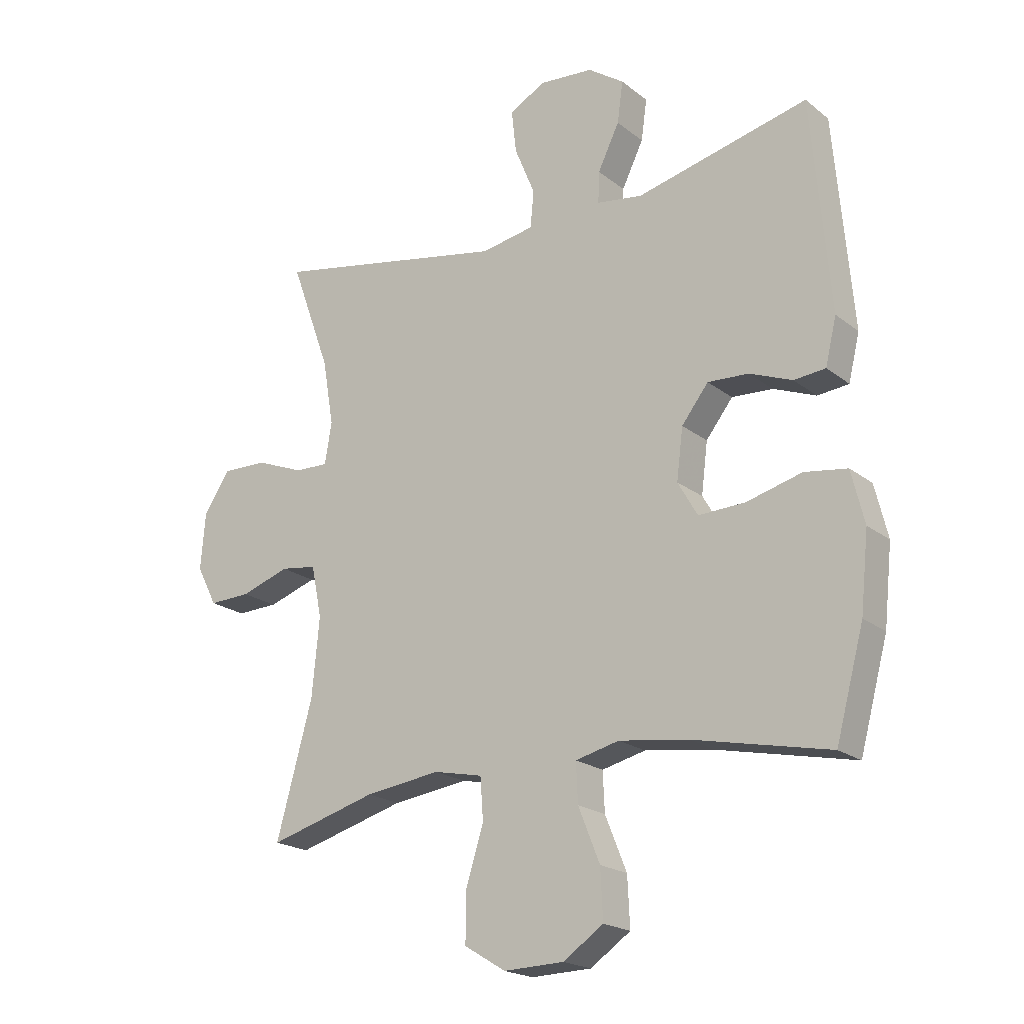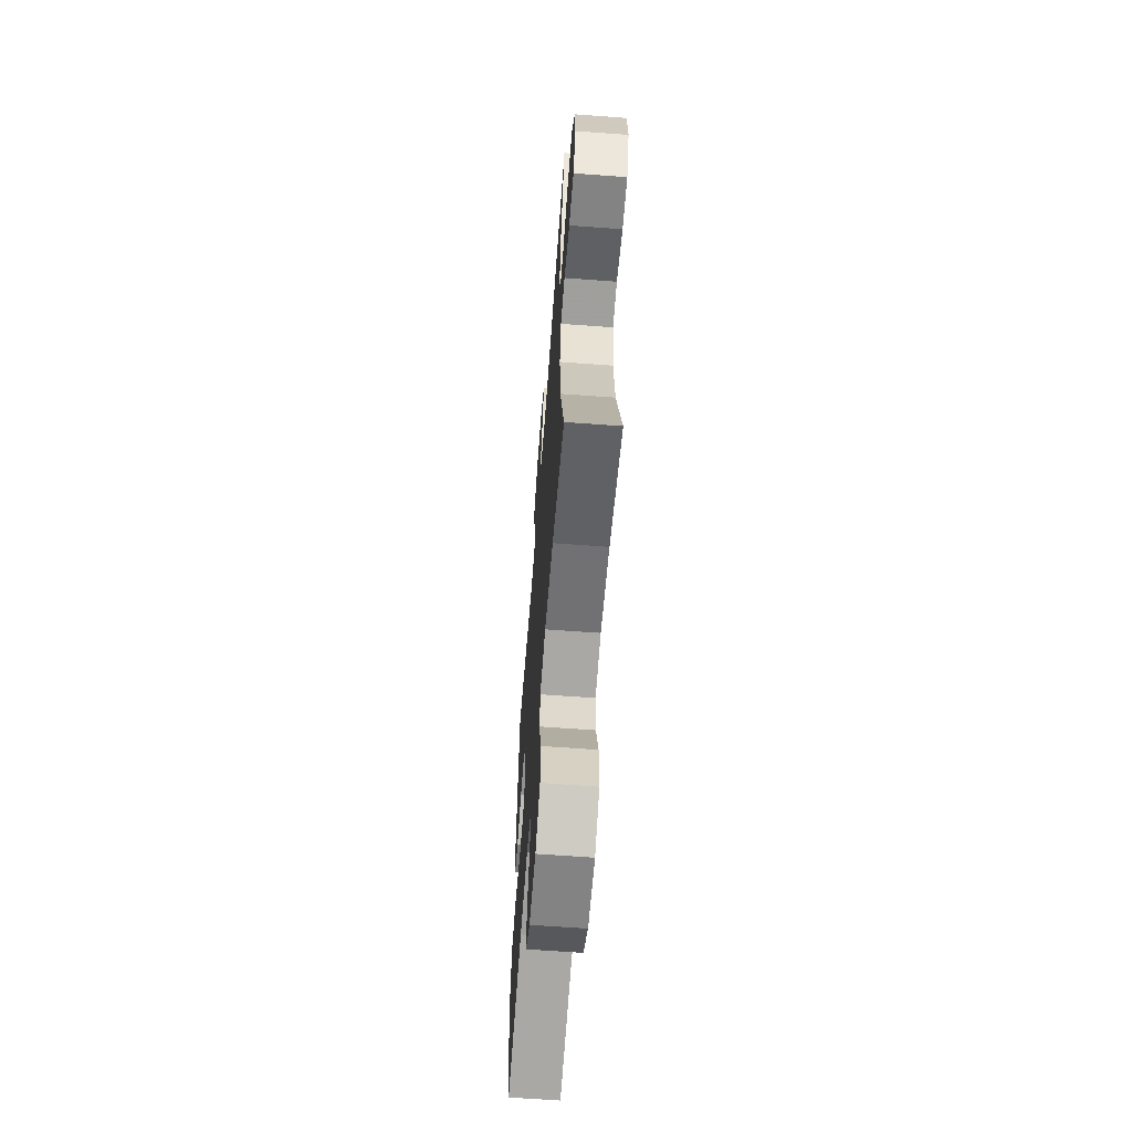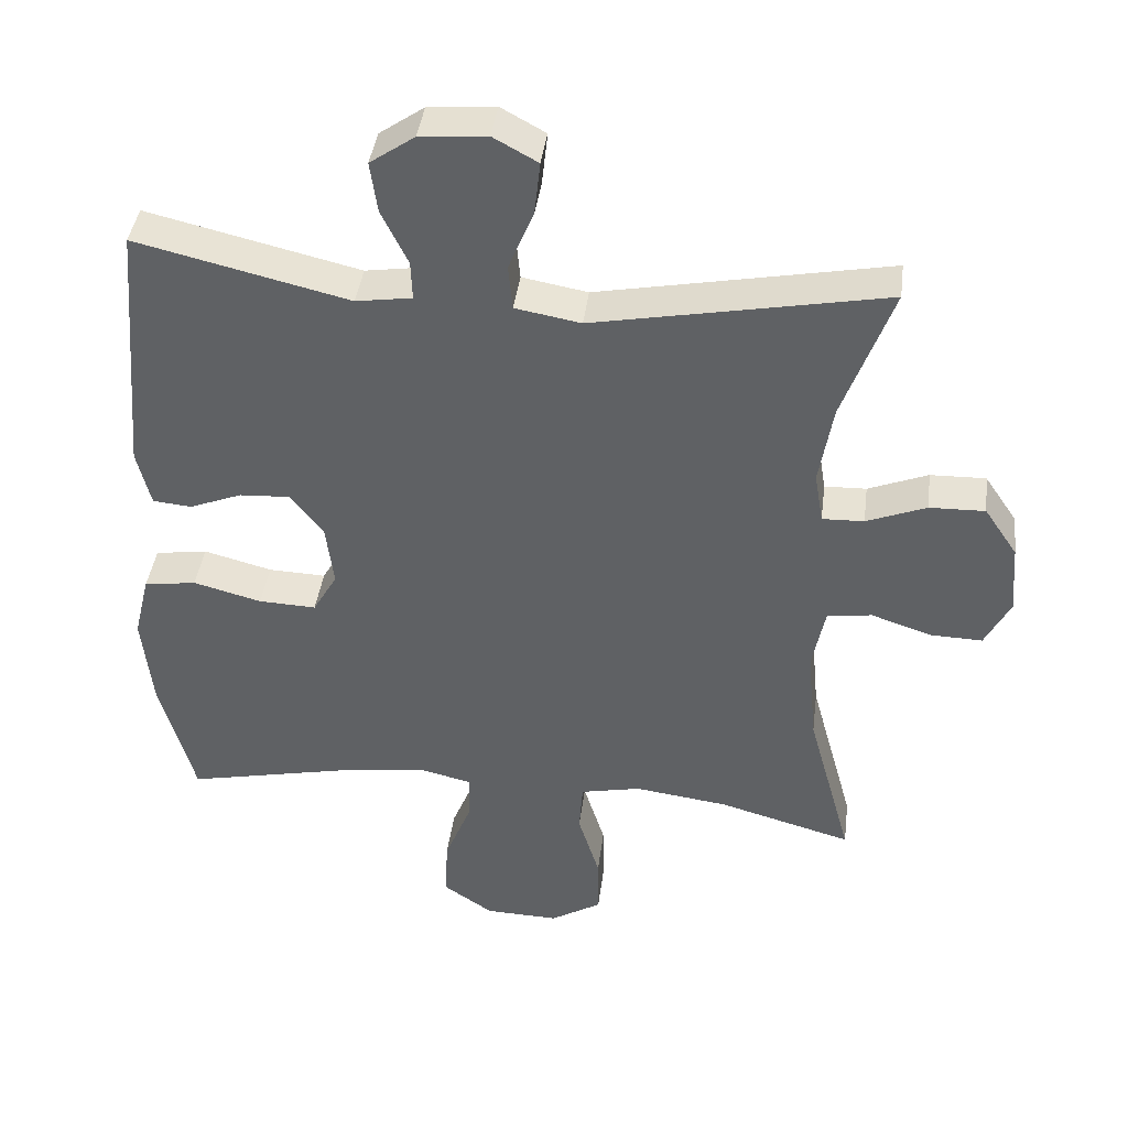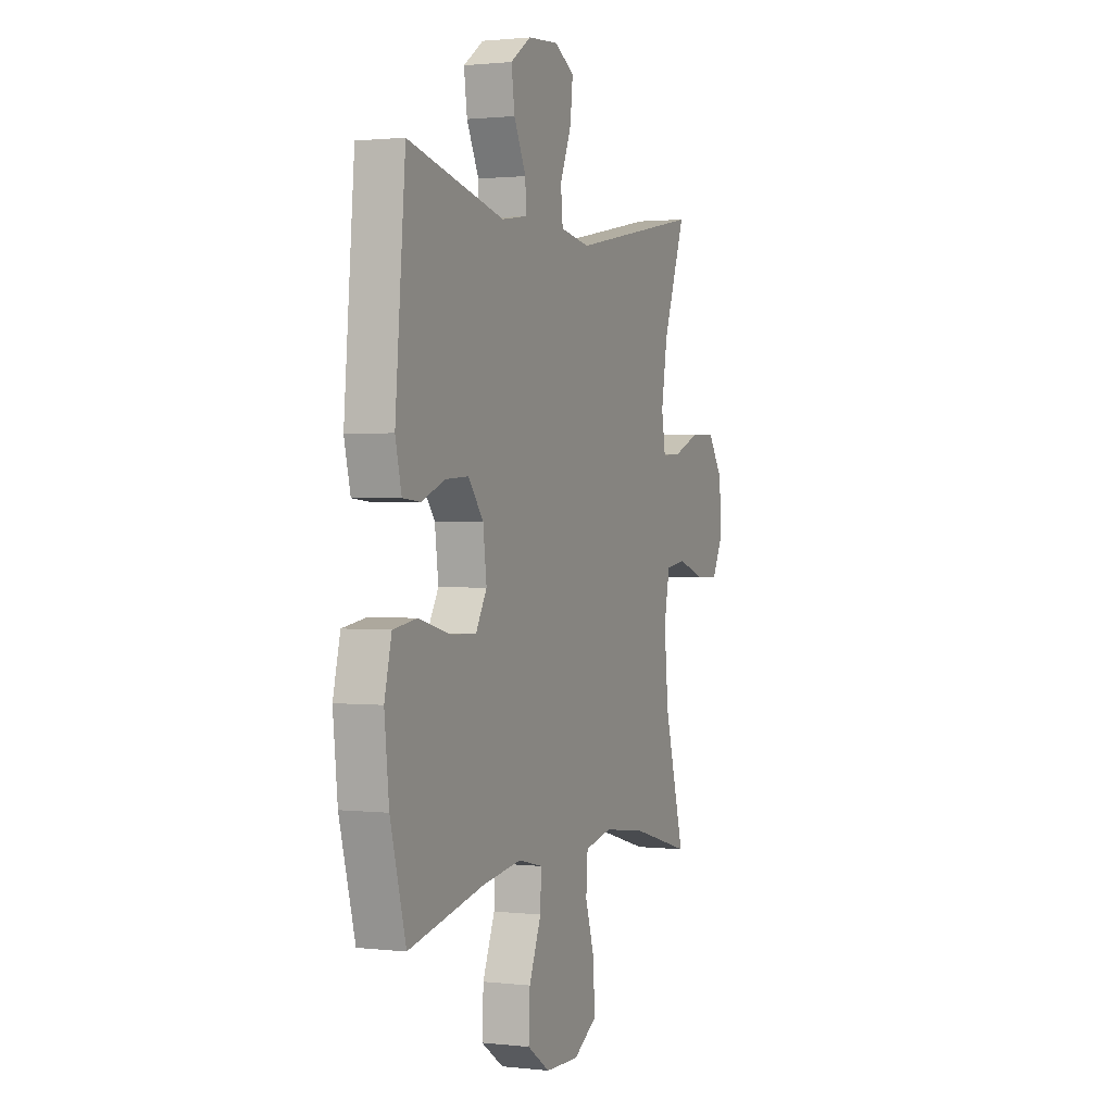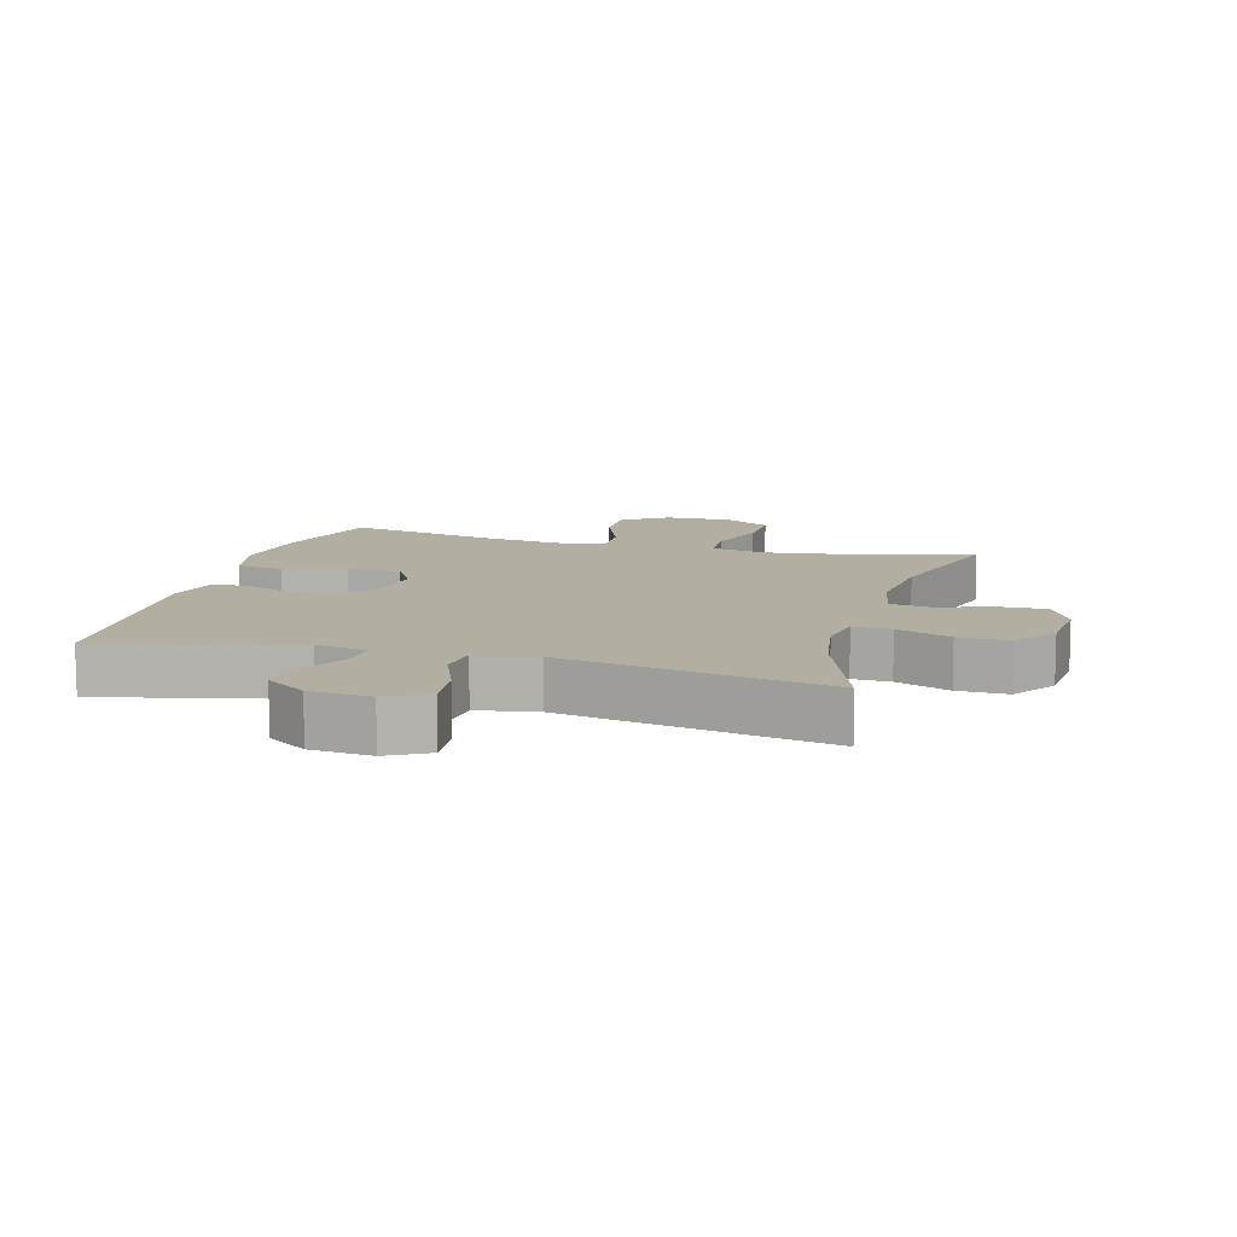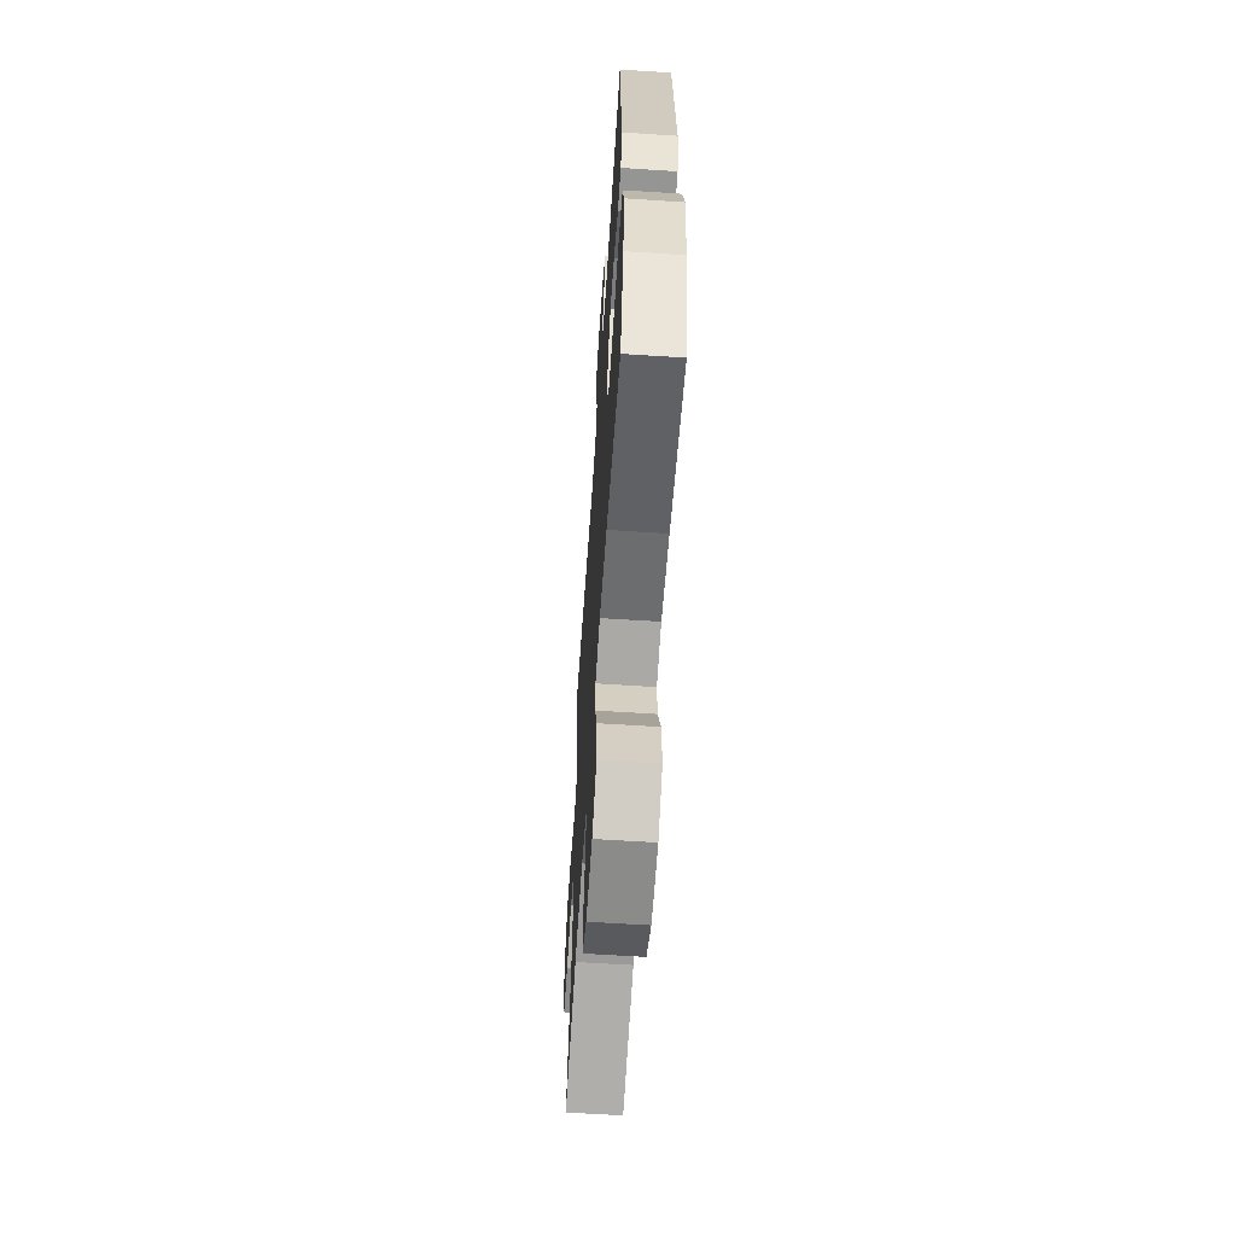
<metadata>
{"format":"obj","ext":"obj","renderer":"f3d","projection":"perspective","resolution":1024,"background":"white","views":[{"elev":-20.2,"azim":-144.2,"up":"+Z"},{"elev":-62.8,"azim":85.7,"up":"+Z"},{"elev":41.1,"azim":7.3,"up":"+Z"},{"elev":1.3,"azim":-67.5,"up":"+Z"},{"elev":10.7,"azim":15.7,"up":"+Y"},{"elev":-62.0,"azim":-93.8,"up":"+Z"}]}
</metadata>
<code>
v -0.5 0.07 0.5
v -0.204 0.07 0.43
v -0.126 0.07 0.442
v -0.128 0.07 0.496
v -0.165 0.07 0.572
v -0.175 0.07 0.643
v -0.113 0.07 0.686
v -0.02 0.07 0.694
v 0.042 0.07 0.66
v 0.034 0.07 0.586
v -0.001 0.07 0.501
v 0.005 0.07 0.438
v 0.096 0.07 0.422
v 0.5 0.07 0.5
v 0.431 0.07 0.31
v 0.412 0.07 0.197
v 0.424 0.07 0.126
v 0.482 0.07 0.128
v 0.565 0.07 0.161
v 0.642 0.07 0.163
v 0.688 0.07 0.095
v 0.696 0.07 -0.003
v 0.661 0.07 -0.071
v 0.589 0.07 -0.069
v 0.505 0.07 -0.041
v 0.443 0.07 -0.05
v 0.425 0.07 -0.139
v 0.438 0.07 -0.274
v 0.5 0.07 -0.5
v 0.314 0.07 -0.448
v 0.184 0.07 -0.431
v 0.1 0.07 -0.449
v 0.095 0.07 -0.52
v 0.125 0.07 -0.616
v 0.126 0.07 -0.701
v 0.055 0.07 -0.744
v -0.048 0.07 -0.741
v -0.117 0.07 -0.694
v -0.113 0.07 -0.61
v -0.076 0.07 -0.518
v -0.073 0.07 -0.451
v -0.148 0.07 -0.433
v -0.268 0.07 -0.45
v -0.5 0.07 -0.5
v -0.548 0.07 -0.323
v -0.562 0.07 -0.191
v -0.54 0.07 -0.101
v -0.467 0.07 -0.09
v -0.372 0.07 -0.115
v -0.292 0.07 -0.118
v -0.258 0.07 -0.059
v -0.269 0.07 0.028
v -0.315 0.07 0.087
v -0.385 0.07 0.083
v -0.458 0.07 0.054
v -0.512 0.07 0.059
v -0.531 0.07 0.138
v -0.5 0 0.5
v -0.204 0 0.43
v -0.126 0 0.442
v -0.128 0 0.496
v -0.165 0 0.572
v -0.175 0 0.643
v -0.113 0 0.686
v -0.02 0 0.694
v 0.042 0 0.66
v 0.034 0 0.586
v -0.001 0 0.501
v 0.005 0 0.438
v 0.096 0 0.422
v 0.5 0 0.5
v 0.431 0 0.31
v 0.412 0 0.197
v 0.424 0 0.126
v 0.482 0 0.128
v 0.565 0 0.161
v 0.642 0 0.163
v 0.688 0 0.095
v 0.696 0 -0.003
v 0.661 0 -0.071
v 0.589 0 -0.069
v 0.505 0 -0.041
v 0.443 0 -0.05
v 0.425 0 -0.139
v 0.438 0 -0.274
v 0.5 0 -0.5
v 0.314 0 -0.448
v 0.184 0 -0.431
v 0.1 0 -0.449
v 0.095 0 -0.52
v 0.125 0 -0.616
v 0.126 0 -0.701
v 0.055 0 -0.744
v -0.048 0 -0.741
v -0.117 0 -0.694
v -0.113 0 -0.61
v -0.076 0 -0.518
v -0.073 0 -0.451
v -0.148 0 -0.433
v -0.268 0 -0.45
v -0.5 0 -0.5
v -0.548 0 -0.323
v -0.562 0 -0.191
v -0.54 0 -0.101
v -0.467 0 -0.09
v -0.372 0 -0.115
v -0.292 0 -0.118
v -0.258 0 -0.059
v -0.269 0 0.028
v -0.315 0 0.087
v -0.385 0 0.083
v -0.458 0 0.054
v -0.512 0 0.059
v -0.531 0 0.138
f 54 55 56 57
f 53 54 57 1
f 52 53 1 2
f 51 52 2 3
f 46 47 48 49
f 46 49 50
f 43 44 45 46
f 42 43 46 50
f 41 42 50 51
f 37 38 39 40
f 37 40 41
f 36 37 41
f 33 34 35 36
f 32 33 36 41
f 31 32 41 51
f 28 29 30
f 27 28 30 31
f 26 27 31 51
f 22 23 24 25
f 18 19 20 21
f 17 18 21 22
f 13 14 15
f 12 13 15 16
f 8 9 10 11
f 8 11 12
f 7 8 12
f 4 5 6 7
f 3 4 7 12
f 17 22 25 26
f 16 17 26 51
f 3 12 16 51
f 114 113 112 111
f 58 114 111 110
f 59 58 110 109
f 60 59 109 108
f 106 105 104 103
f 107 106 103
f 103 102 101 100
f 107 103 100 99
f 108 107 99 98
f 97 96 95 94
f 98 97 94
f 98 94 93
f 93 92 91 90
f 98 93 90 89
f 108 98 89 88
f 87 86 85
f 88 87 85 84
f 108 88 84 83
f 82 81 80 79
f 78 77 76 75
f 79 78 75 74
f 72 71 70
f 73 72 70 69
f 68 67 66 65
f 69 68 65
f 69 65 64
f 64 63 62 61
f 69 64 61 60
f 83 82 79 74
f 108 83 74 73
f 108 73 69 60
f 1 58 59 2
f 2 59 60 3
f 3 60 61 4
f 4 61 62 5
f 5 62 63 6
f 6 63 64 7
f 7 64 65 8
f 8 65 66 9
f 9 66 67 10
f 10 67 68 11
f 11 68 69 12
f 12 69 70 13
f 13 70 71 14
f 14 71 72 15
f 15 72 73 16
f 16 73 74 17
f 17 74 75 18
f 18 75 76 19
f 19 76 77 20
f 20 77 78 21
f 21 78 79 22
f 22 79 80 23
f 23 80 81 24
f 24 81 82 25
f 25 82 83 26
f 26 83 84 27
f 27 84 85 28
f 28 85 86 29
f 29 86 87 30
f 30 87 88 31
f 31 88 89 32
f 32 89 90 33
f 33 90 91 34
f 34 91 92 35
f 35 92 93 36
f 36 93 94 37
f 37 94 95 38
f 38 95 96 39
f 39 96 97 40
f 40 97 98 41
f 41 98 99 42
f 42 99 100 43
f 43 100 101 44
f 44 101 102 45
f 45 102 103 46
f 46 103 104 47
f 47 104 105 48
f 48 105 106 49
f 49 106 107 50
f 50 107 108 51
f 51 108 109 52
f 52 109 110 53
f 53 110 111 54
f 54 111 112 55
f 55 112 113 56
f 56 113 114 57
f 57 114 58 1

</code>
